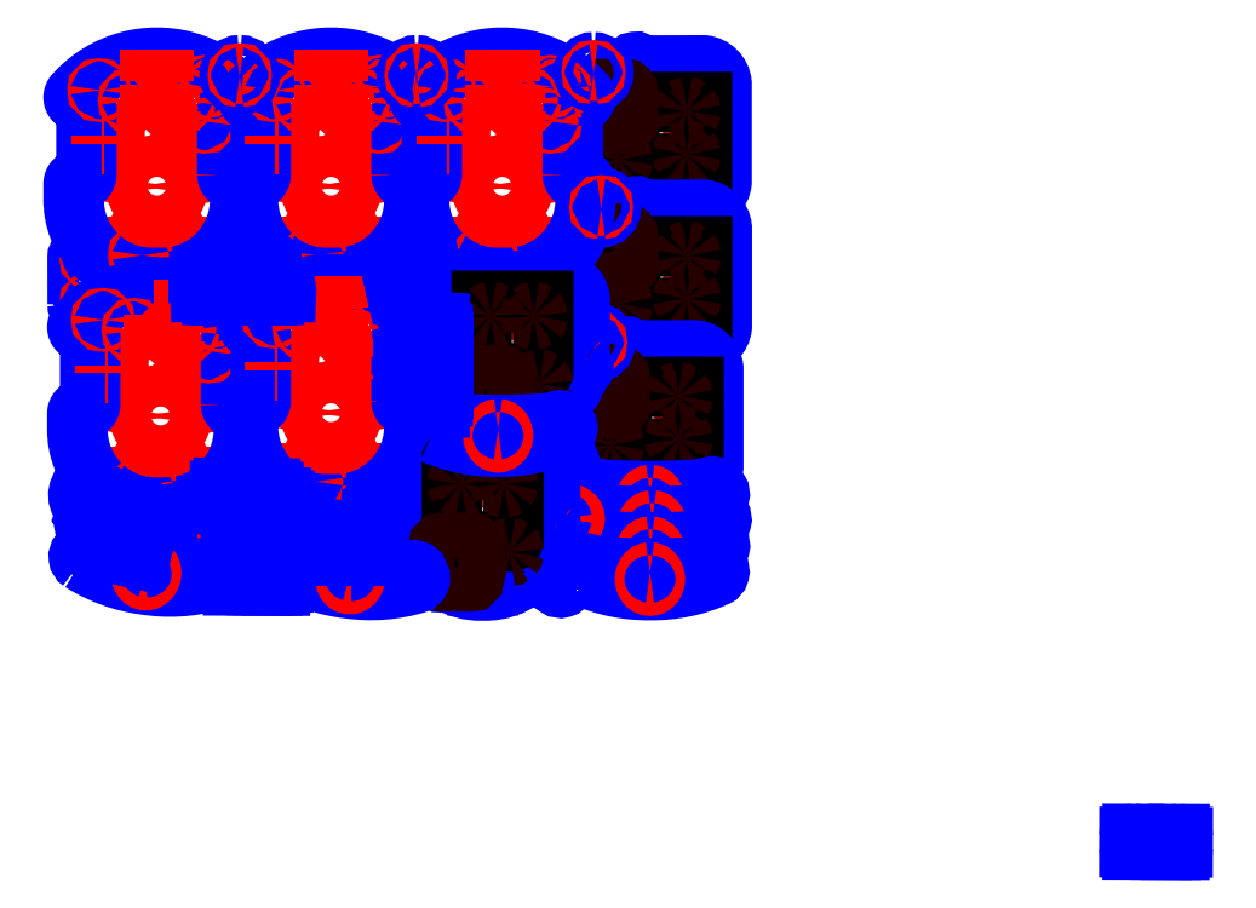
<metadata>
{"format":"dxf","ext":"dxf","renderer":"ezdxf+matplotlib","layout":"modelspace","background":"white","min_lineweight":24,"dpi":150}
</metadata>
<code>
0
SECTION
2
ENTITIES
0
INSERT
8
0
2
TOP_PLATE
10
1271
20
-248.6
30
-2.912e-09
0
INSERT
8
0
2
TOP_PLATE
10
1271
20
-379.9
30
-2.912e-09
0
INSERT
8
0
2
TOP_PLATE
10
1263
20
-507.6
30
-2.912e-09
0
INSERT
8
0
2
SPACER_NEW
10
-112.2
20
-505.8
30
0
50
270
0
INSERT
8
0
2
SPACER_NEW
10
45.76
20
-503.6
30
0
50
270
0
INSERT
8
0
2
SPACER_NEW
10
-109.5
20
-712
30
0
50
270
0
INSERT
8
0
2
SPACER_NEW
10
-255.8
20
-632.7
30
0
50
270
0
INSERT
8
0
2
BOTTOM_PLATE
10
952.4
20
-255.4
30
0
0
INSERT
8
0
2
BOTTOM_PLATE
10
1111
20
-255.4
30
0
0
INSERT
8
0
2
BOTTOM_PLATE
10
1266
20
-255.4
30
0
0
INSERT
8
0
2
BOTTOM_PLATE
10
955.8
20
-464.1
30
0
0
INSERT
8
0
2
BOTTOM_PLATE
10
1111
20
-461.1
30
0
0
INSERT
8
0
2
CAP
10
1573
20
-1110
30
0
0
INSERT
8
0
2
CAP
10
1250
20
-867.3
30
0
0
INSERT
8
0
2
CAP
10
1410
20
-867.3
30
0
0
INSERT
8
0
2
CAP
10
1571
20
-864.6
30
0
0
INSERT
8
0
2
CAP
10
1578
20
-987.2
30
0
0
INSERT
8
0
2
BUMPER
10
2267
20
154.8
30
0
50
90
0
INSERT
8
0
2
BUMPER
10
2269
20
131.8
30
0
50
90
0
INSERT
8
0
2
BUMPER
10
2268
20
108
30
0
50
90
0
INSERT
8
0
2
BUMPER
10
1872
20
107.5
30
0
50
90
0
INSERT
8
0
2
REAR_UPRIGHT
10
642.6
20
-237.8
30
0
50
270
0
INSERT
8
0
2
REAR_UPRIGHT
10
683.5
20
-83.26
30
0
50
282.6
0
INSERT
8
0
2
REAR_UPRIGHT
10
770.7
20
366.3
30
0
50
180
0
INSERT
8
0
2
BUMPER
10
809.4
20
894.6
30
0
50
180
0
INSERT
8
0
2
BUMPER
10
1887
20
129.8
30
0
50
90
0
INSERT
8
0
2
IR_SPACER_NEW
10
1185
20
-109.9
30
0
50
179.5
0
INSERT
8
0
2
IR_SPACER_NEW
10
487.6
20
-274.8
30
0
50
359.9
0
INSERT
8
0
2
TOP_PLATE
10
1498
20
48.75
30
5.518e-07
50
90
0
INSERT
8
0
2
TOP_PLATE
10
1471
20
-103.9
30
5.518e-07
50
90
0
INSERT
8
0
2
BUMPER
10
2129
20
214.8
30
0
50
90
0
INSERT
8
0
2
BUMPER
10
2267
20
84.5
30
0
50
90
0
INSERT
8
0
2
BUMPER
10
1844
20
-71.07
30
0
50
81.55
0
INSERT
8
0
2
IR_SPACER_NEW
10
488.5
20
-209.6
30
0
50
359.9
0
INSERT
8
0
2
REAR_UPRIGHT
10
671.9
20
-93.1
30
0
50
270
0
INSERT
8
0
2
BUMPER
10
2026
20
-52.56
30
0
50
82.7
0
INSERT
8
0
2
REAR_UPRIGHT
10
652.9
20
-495.2
30
0
50
339.4
0
INSERT
8
0
2
IR_SPACER_NEW
10
1305
20
-515.3
30
0
50
359.9
0
INSERT
8
0
2
IR_SPACER_NEW
10
358
20
-167.3
30
0
50
347.3
0
INSERT
8
0
2
IR_SPACER_NEW
10
1255
20
-147.9
30
0
50
179.5
0
INSERT
8
0
2
IR_SPACER_NEW
10
564.5
20
-247.6
30
0
50
359.9
0
ENDSEC
0
EOF

</code>
